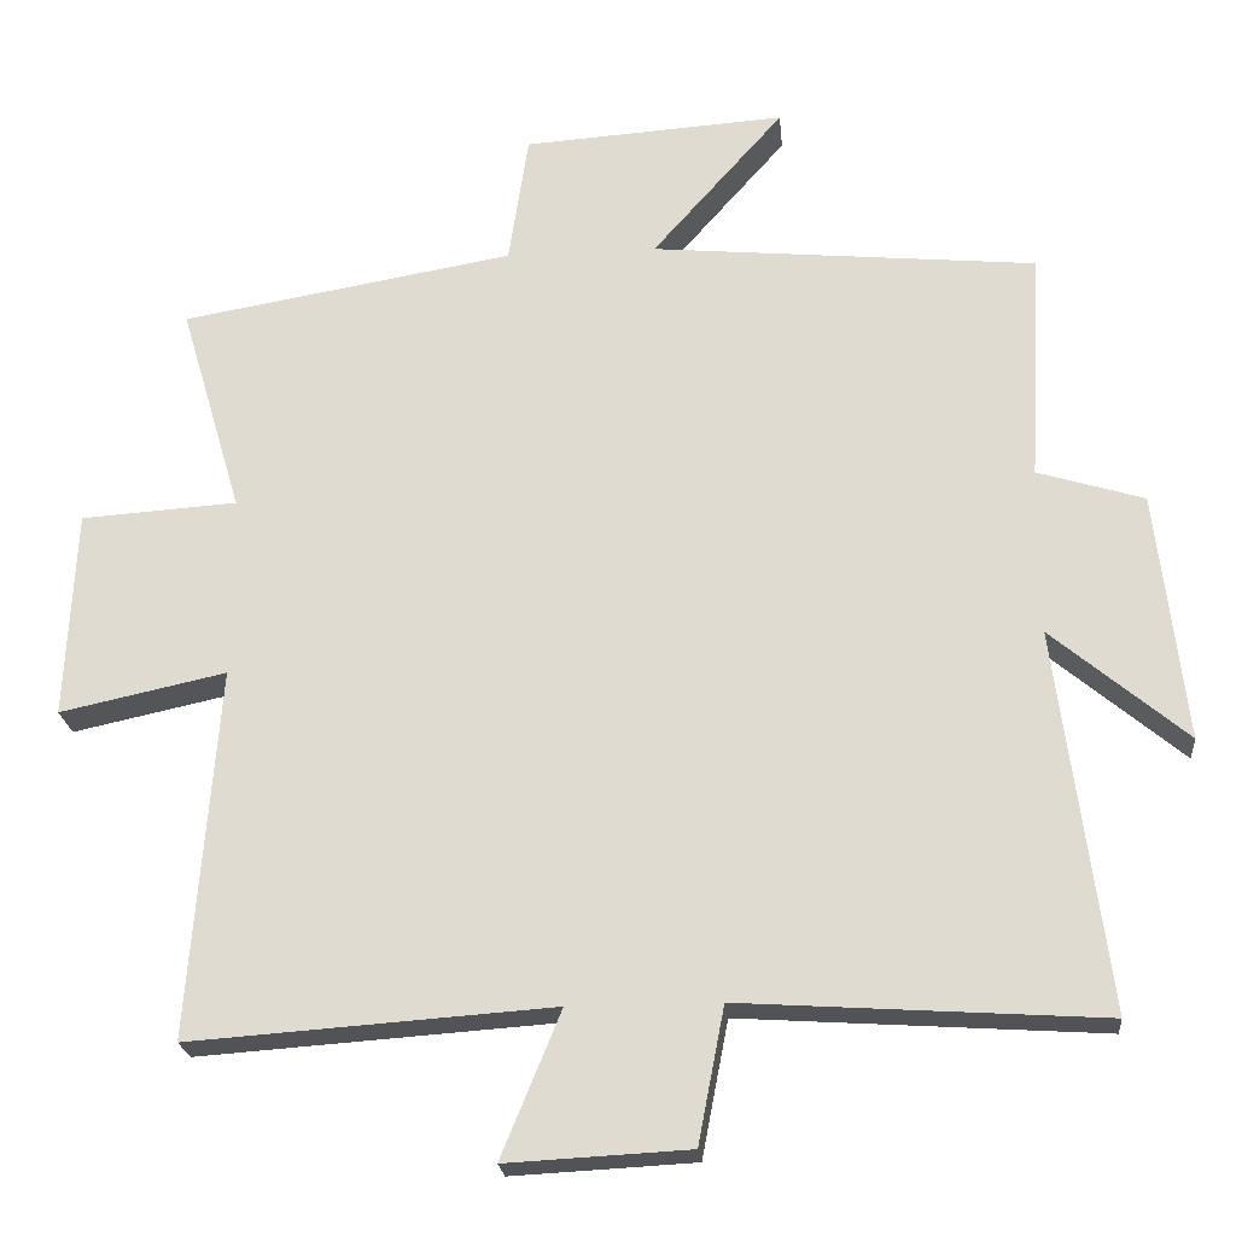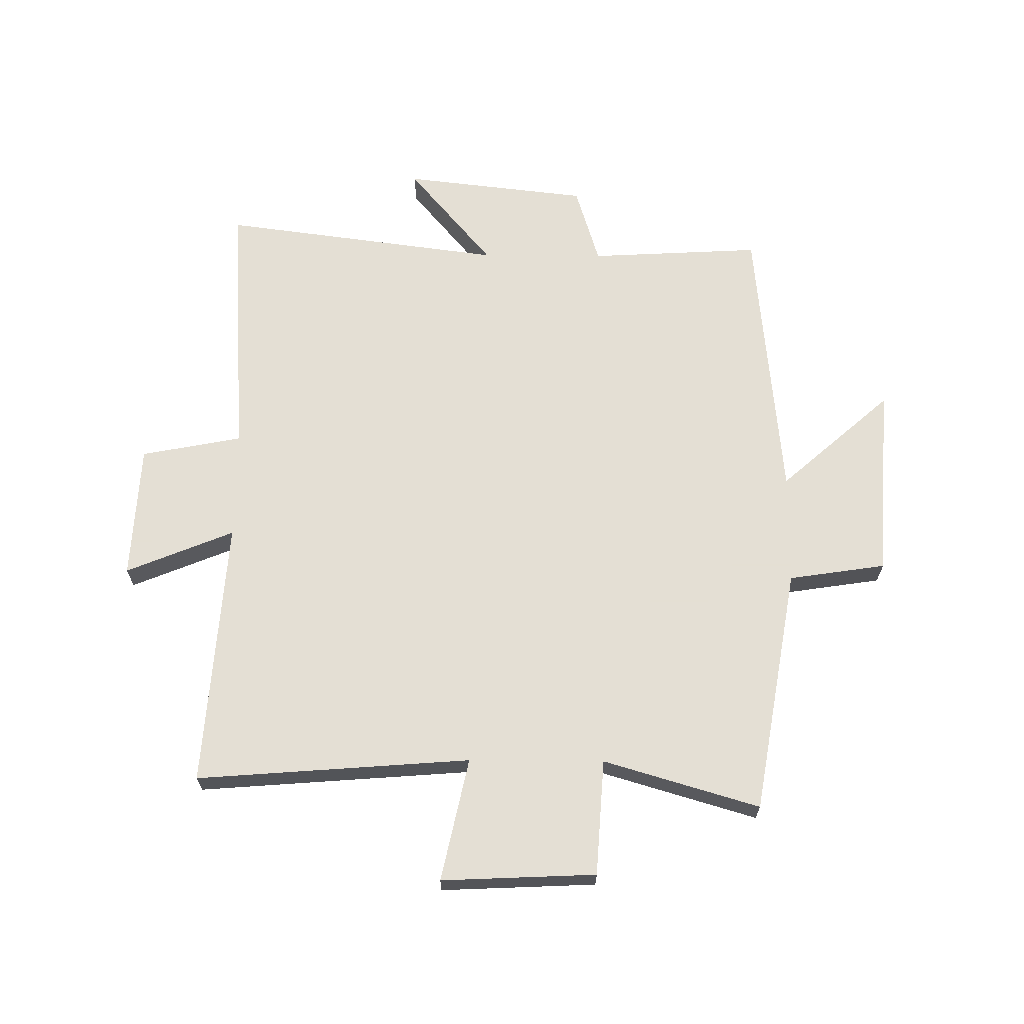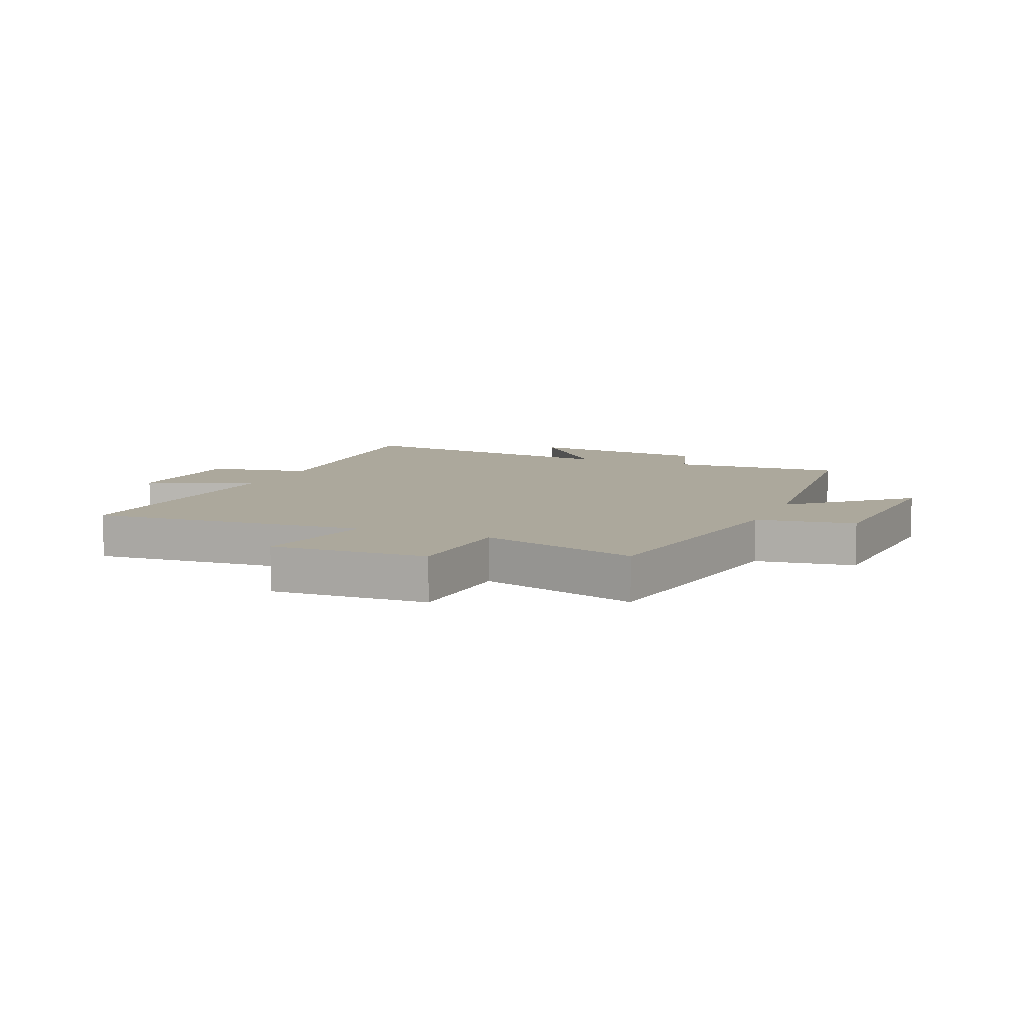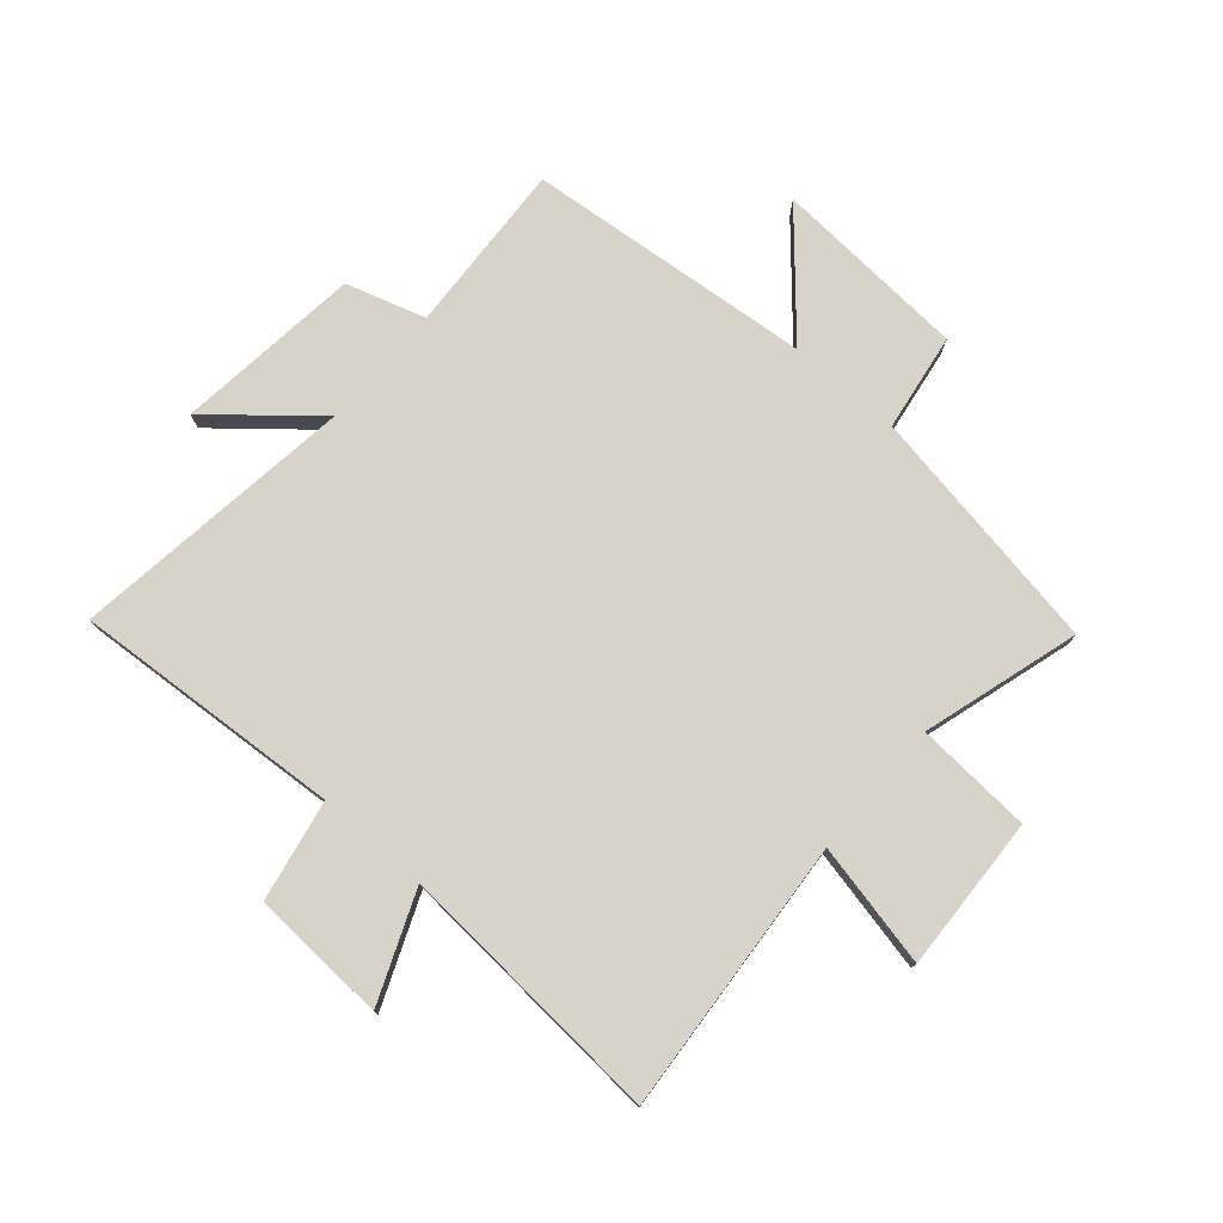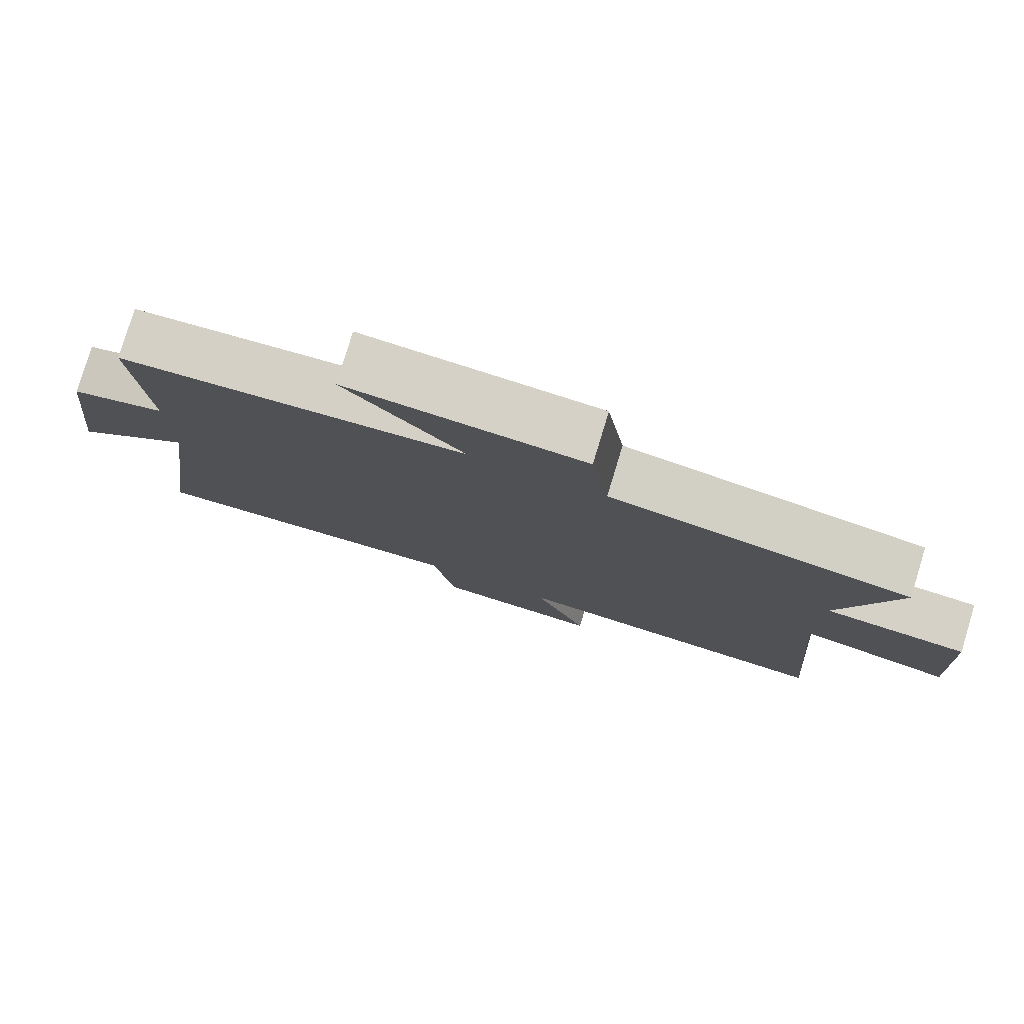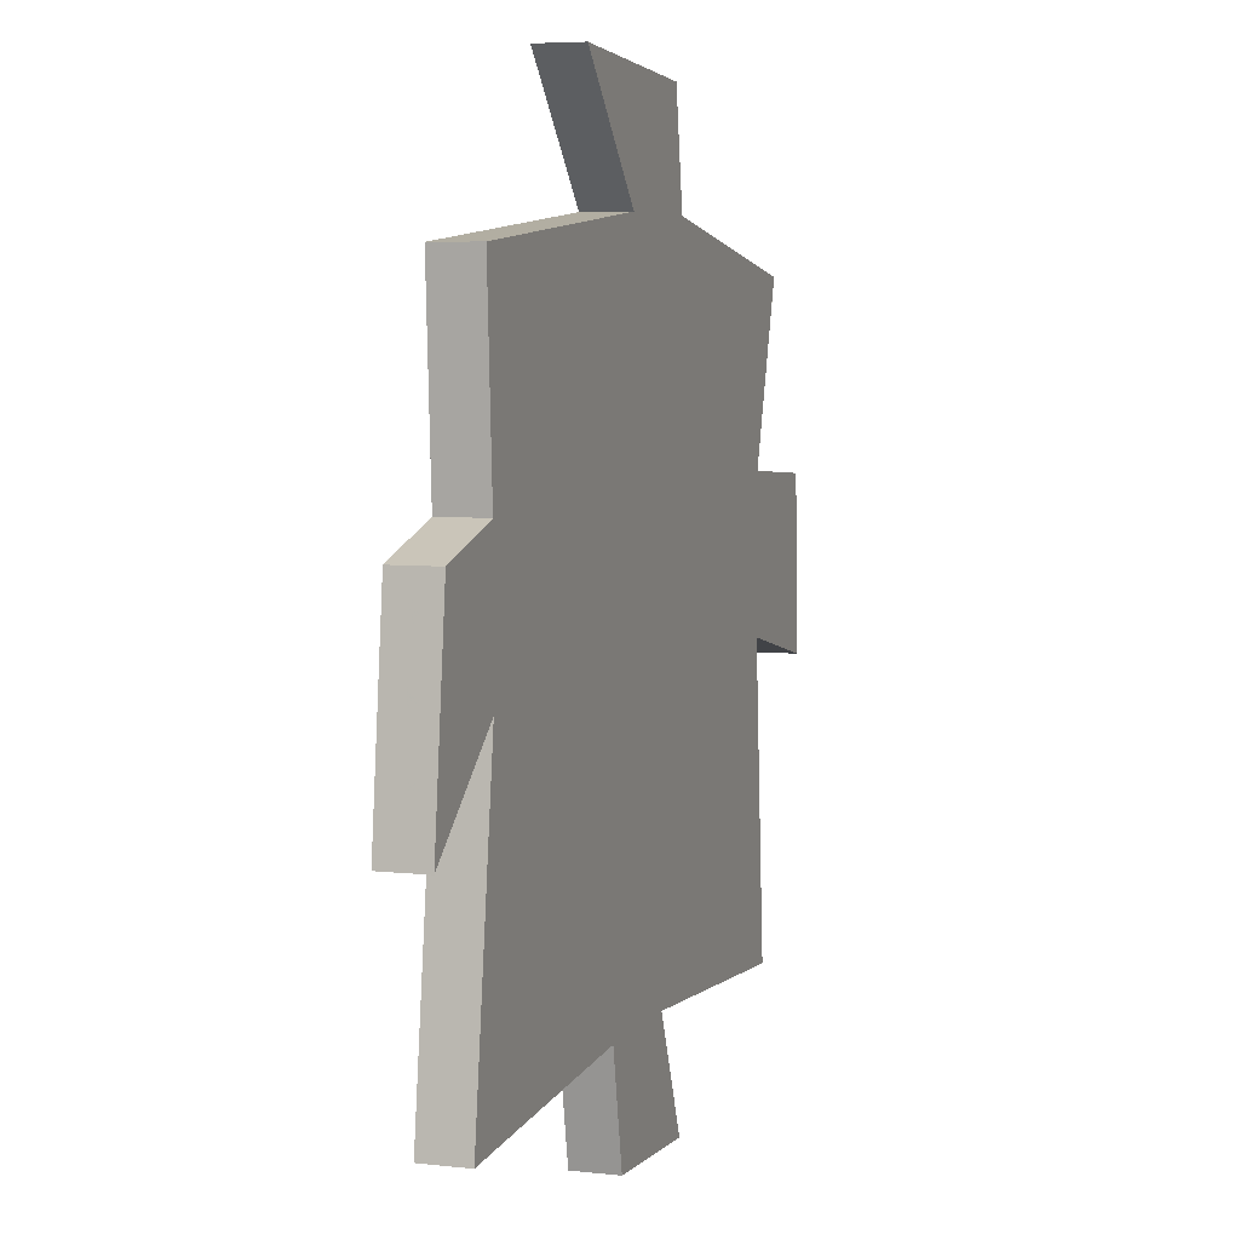
<metadata>
{"format":"obj","ext":"obj","renderer":"f3d","projection":"perspective","resolution":1024,"background":"white","views":[{"elev":-22.4,"azim":5.3,"up":"+Z"},{"elev":66.3,"azim":-89.5,"up":"+Y"},{"elev":8.5,"azim":-67.3,"up":"+Y"},{"elev":76.7,"azim":-139.1,"up":"+Y"},{"elev":79.2,"azim":-163.1,"up":"+Z"},{"elev":5.8,"azim":108.9,"up":"+Z"}]}
</metadata>
<code>
v -0.536 0.07 -0.532
v -0.5 0.07 -0.067
v -0.709 0.07 -0.112
v -0.697 0.07 0.15
v -0.5 0.07 0.163
v -0.578 0.07 0.428
v -0.159 0.07 0.5
v -0.134 0.07 0.665
v 0.196 0.07 0.687
v 0.031 0.07 0.5
v 0.516 0.07 0.454
v 0.5 0.07 0.162
v 0.634 0.07 0.121
v 0.67 0.07 -0.193
v 0.5 0.07 -0.05
v 0.563 0.07 -0.53
v 0.108 0.07 -0.5
v 0.075 0.07 -0.671
v -0.155 0.07 -0.683
v -0.08 0.07 -0.5
v -0.536 0 -0.532
v -0.5 0 -0.067
v -0.709 0 -0.112
v -0.697 0 0.15
v -0.5 0 0.163
v -0.578 0 0.428
v -0.159 0 0.5
v -0.134 0 0.665
v 0.196 0 0.687
v 0.031 0 0.5
v 0.516 0 0.454
v 0.5 0 0.162
v 0.634 0 0.121
v 0.67 0 -0.193
v 0.5 0 -0.05
v 0.563 0 -0.53
v 0.108 0 -0.5
v 0.075 0 -0.671
v -0.155 0 -0.683
v -0.08 0 -0.5
f 17 18 19 20
f 15 16 17
f 15 17 20
f 12 13 14 15
f 12 15 20 1
f 10 11 12 1
f 7 8 9 10
f 5 6 7 10
f 2 3 4 5
f 2 5 10
f 1 2 10
f 40 39 38 37
f 37 36 35
f 40 37 35
f 35 34 33 32
f 21 40 35 32
f 21 32 31 30
f 30 29 28 27
f 30 27 26 25
f 25 24 23 22
f 30 25 22
f 30 22 21
f 1 21 22 2
f 2 22 23 3
f 3 23 24 4
f 4 24 25 5
f 5 25 26 6
f 6 26 27 7
f 7 27 28 8
f 8 28 29 9
f 9 29 30 10
f 10 30 31 11
f 11 31 32 12
f 12 32 33 13
f 13 33 34 14
f 14 34 35 15
f 15 35 36 16
f 16 36 37 17
f 17 37 38 18
f 18 38 39 19
f 19 39 40 20
f 20 40 21 1

</code>
